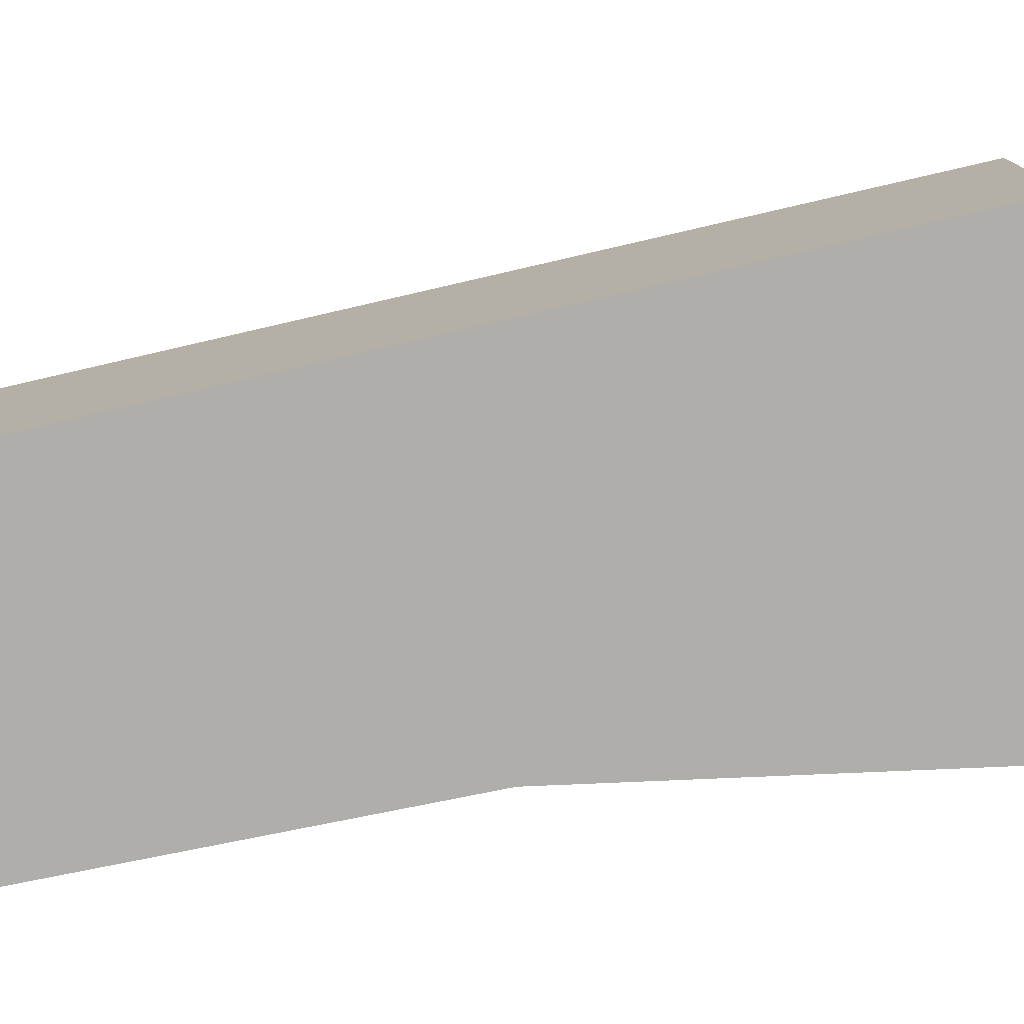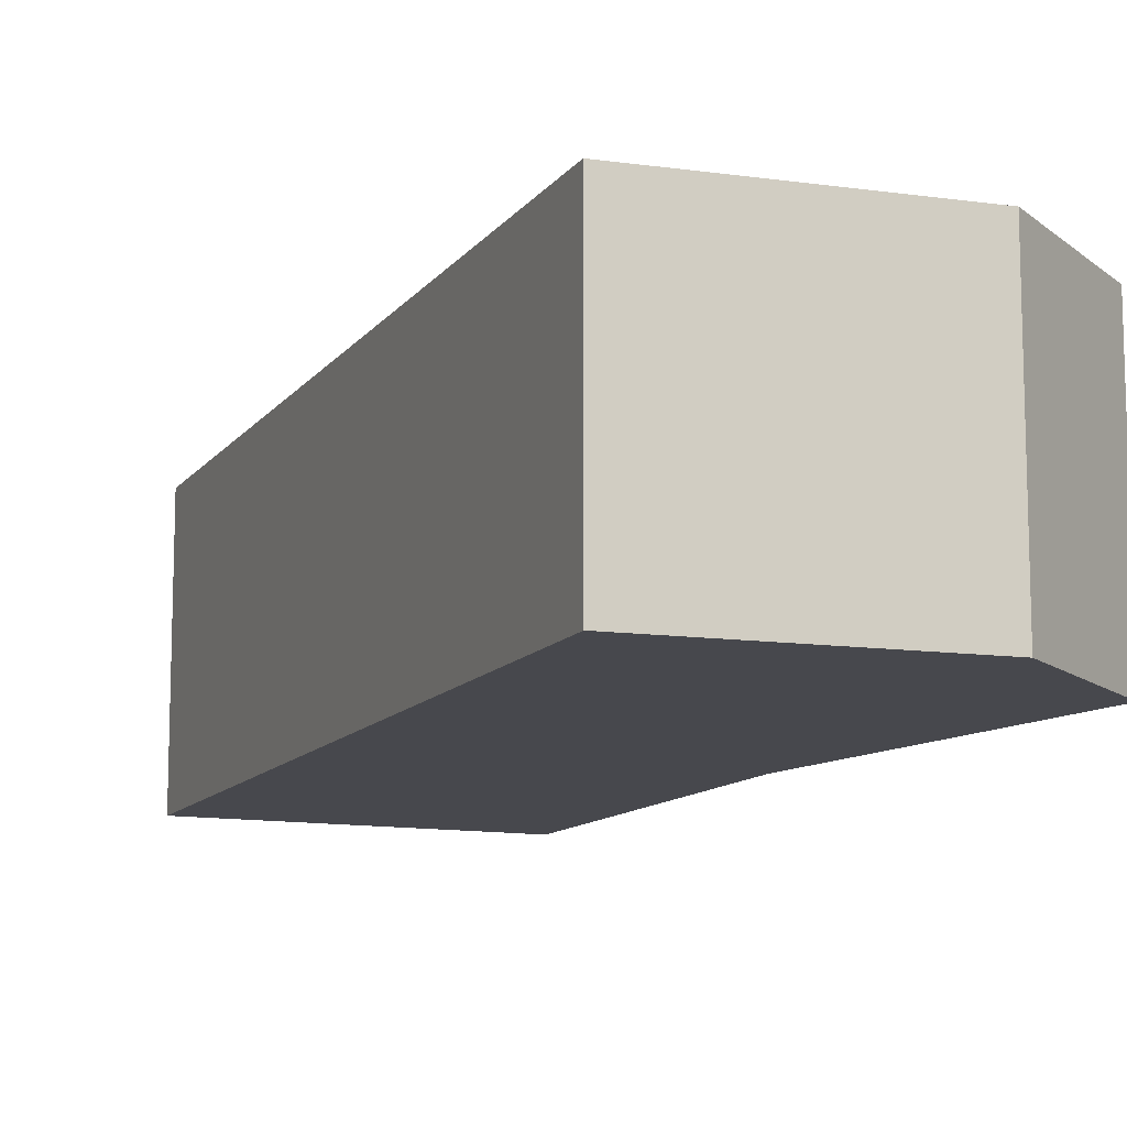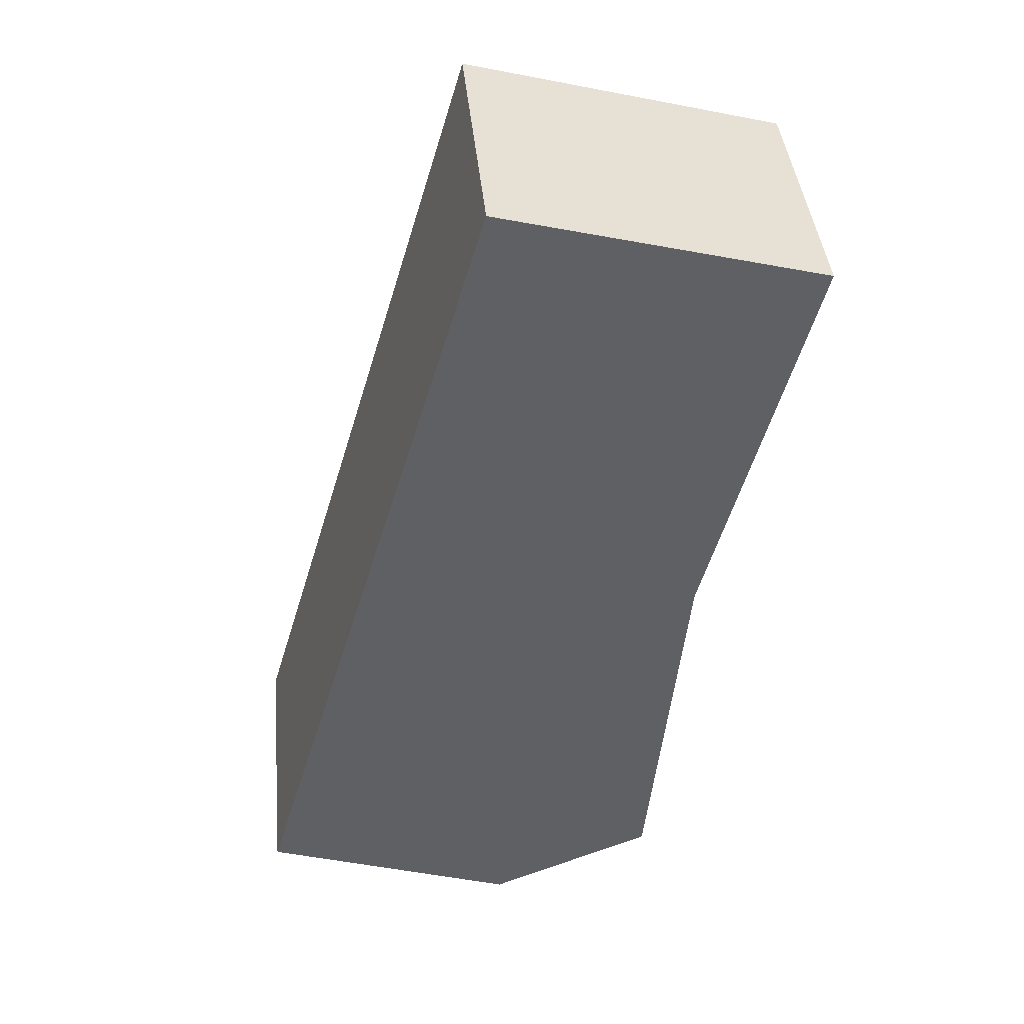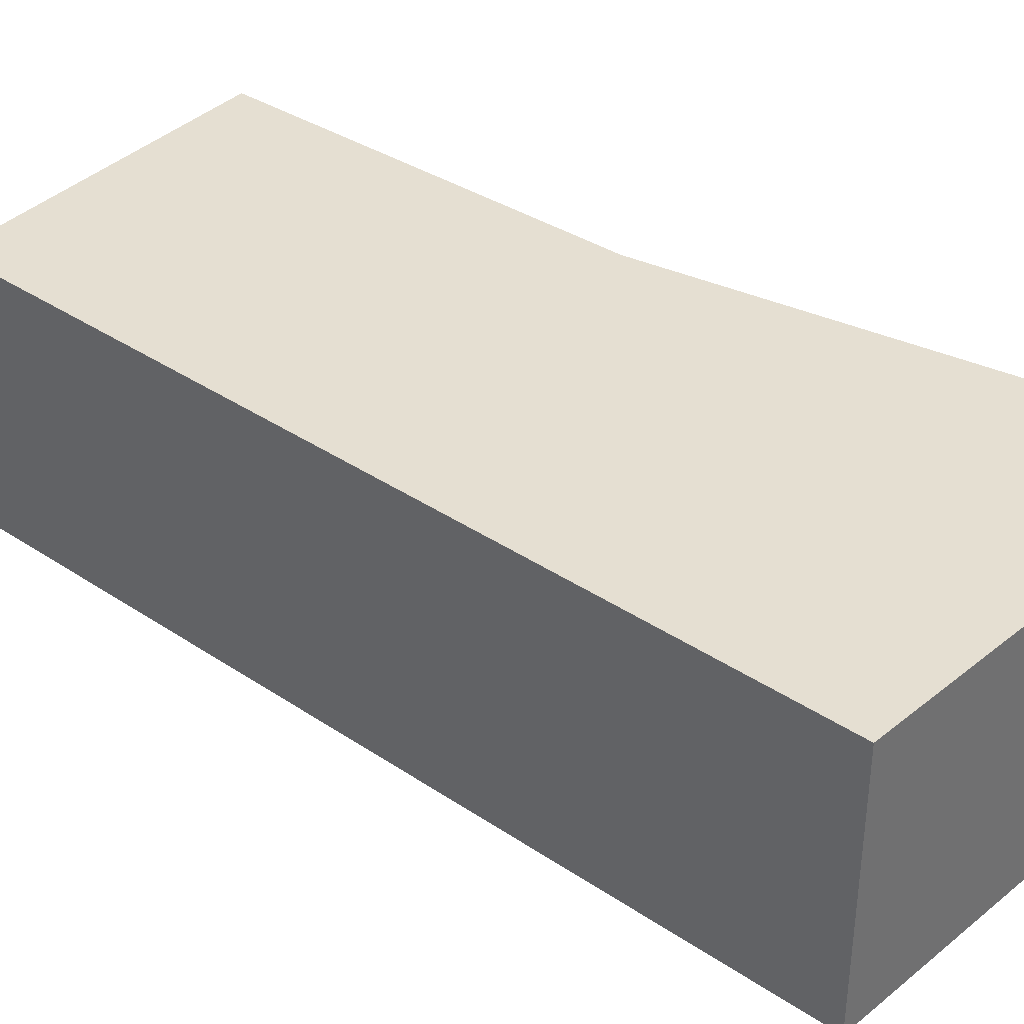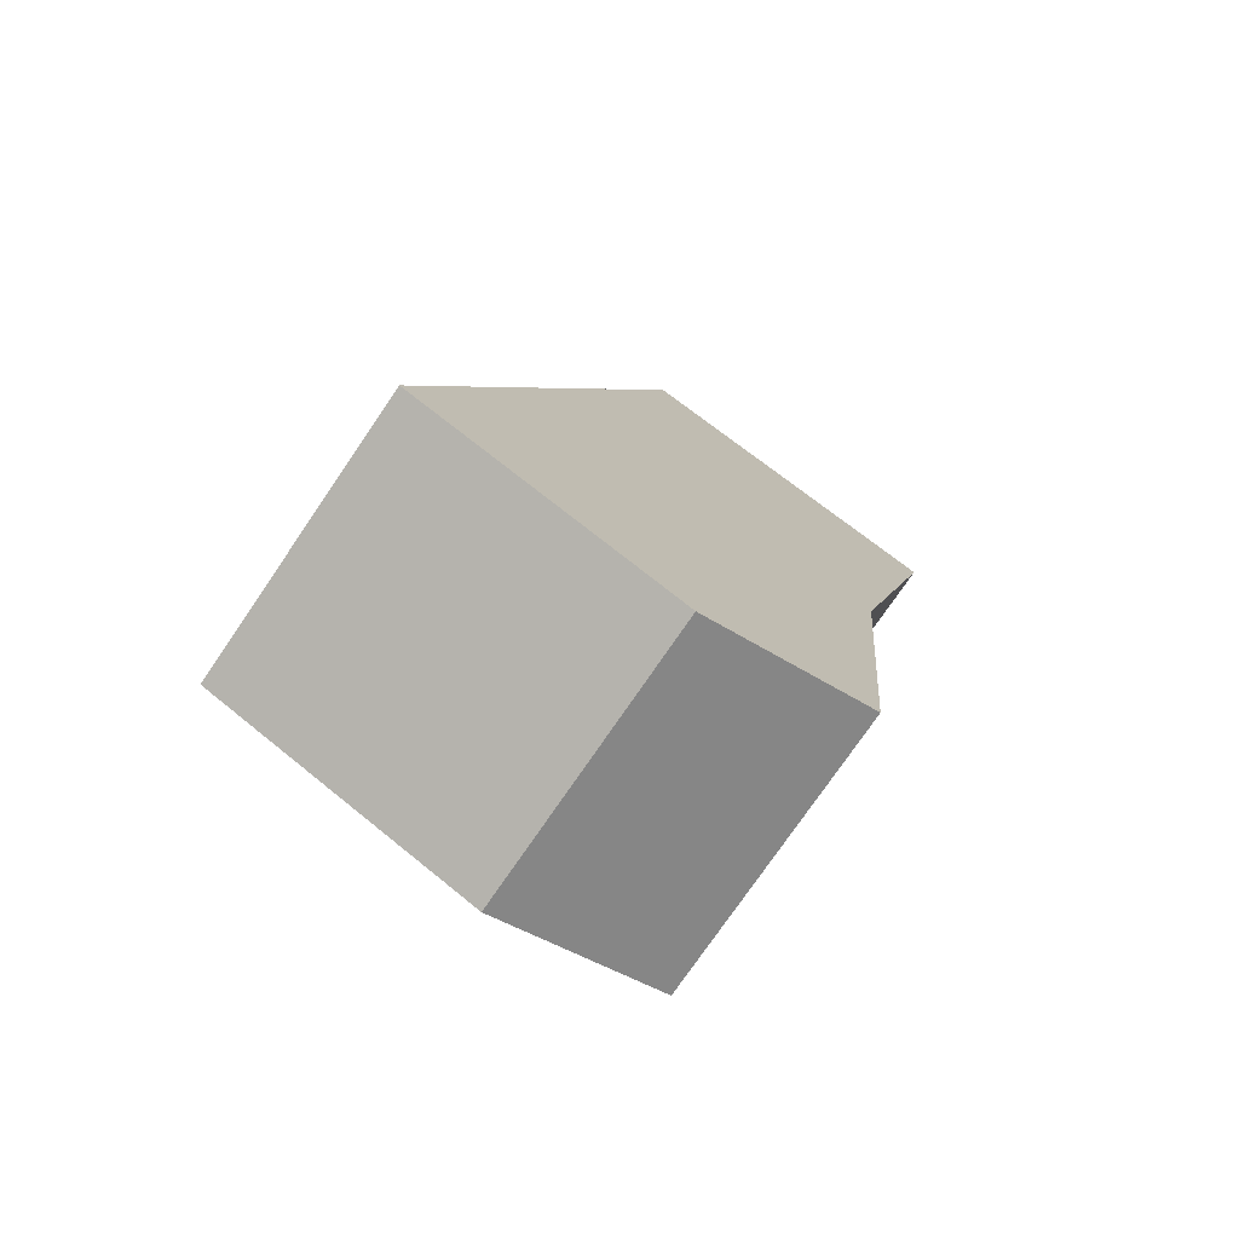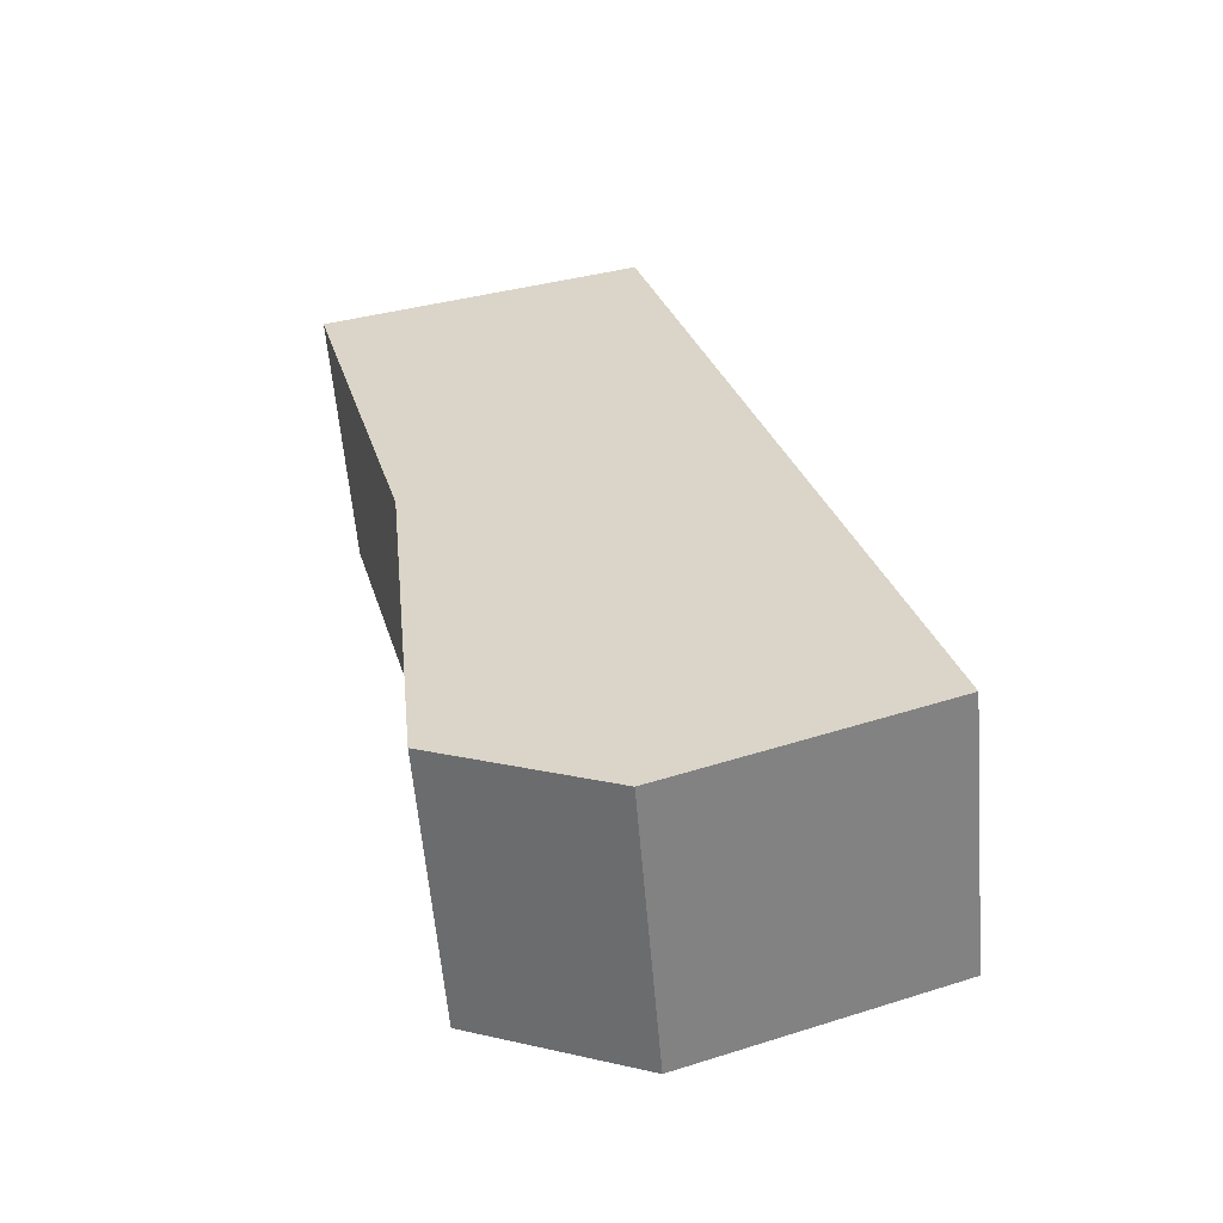
<metadata>
{"format":"obj","ext":"obj","renderer":"f3d","projection":"perspective","resolution":1024,"background":"white","views":[{"elev":-77.9,"azim":86.7,"up":"+Y"},{"elev":-11.7,"azim":141.8,"up":"+Y"},{"elev":41.6,"azim":174.5,"up":"+Z"},{"elev":37.5,"azim":114.4,"up":"+Y"},{"elev":-75.5,"azim":145.7,"up":"+Z"},{"elev":-59.0,"azim":4.8,"up":"+Z"}]}
</metadata>
<code>
v  2.085 1.765 0.556
v  0.685 1.765 -2.6
v  0 1.765 1.081e-16
v  3.703 1.765 -4.982
v  0.94 1.765 -5.126
v  2.034 1.765 -5.58
v  2.034 3.417e-16 -5.58
v  0.94 3.139e-16 -5.126
v  0.685 1.592e-16 -2.6
v  0 0 0
v  2.085 -3.405e-17 0.556
v  3.703 3.051e-16 -4.982
g defaultobject
f 1 2 3
f 2 1 4
f 2 4 5
f 5 4 6
f 7 5 6
f 5 7 8
f 8 2 5
f 2 8 9
f 9 3 2
f 3 9 10
f 10 1 3
f 1 10 11
f 11 4 1
f 4 11 12
f 12 6 4
f 6 12 7
f 9 11 10
f 11 9 12
f 12 9 8
f 12 8 7

</code>
